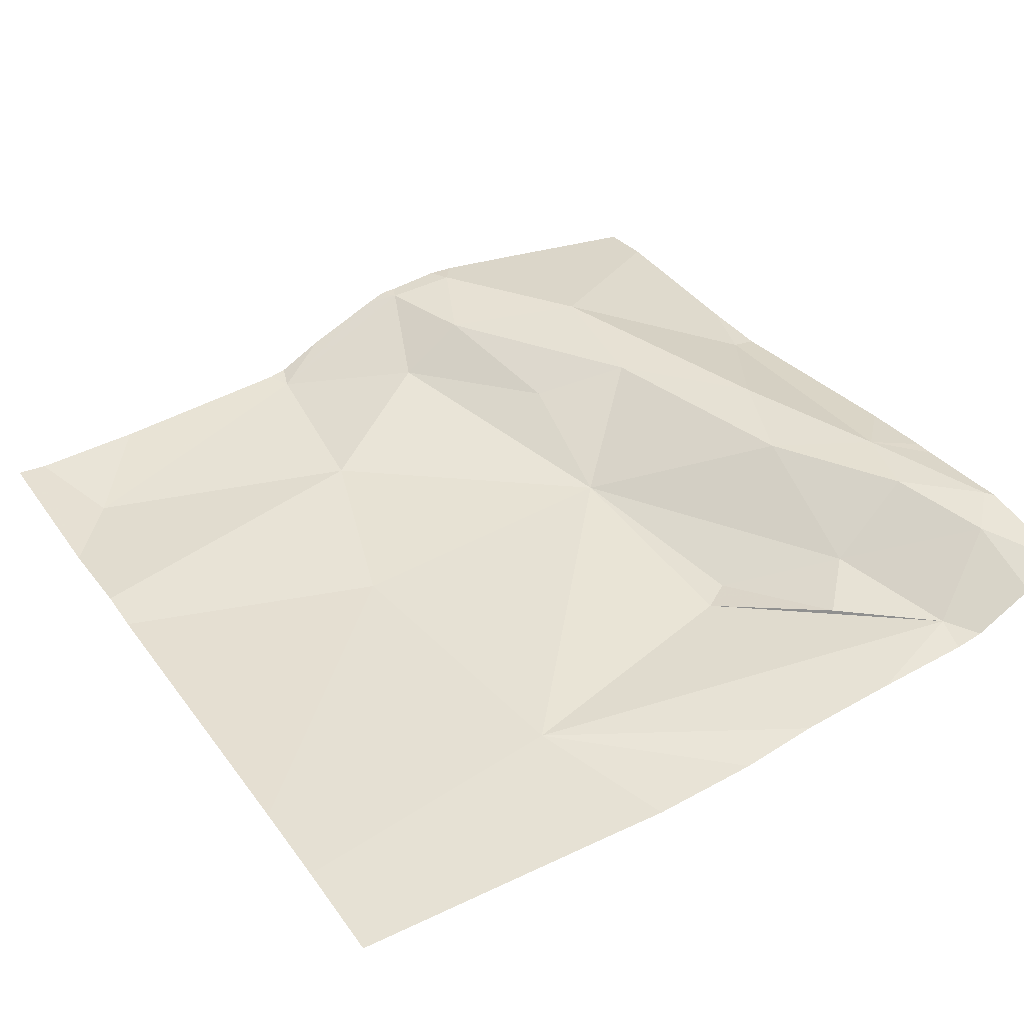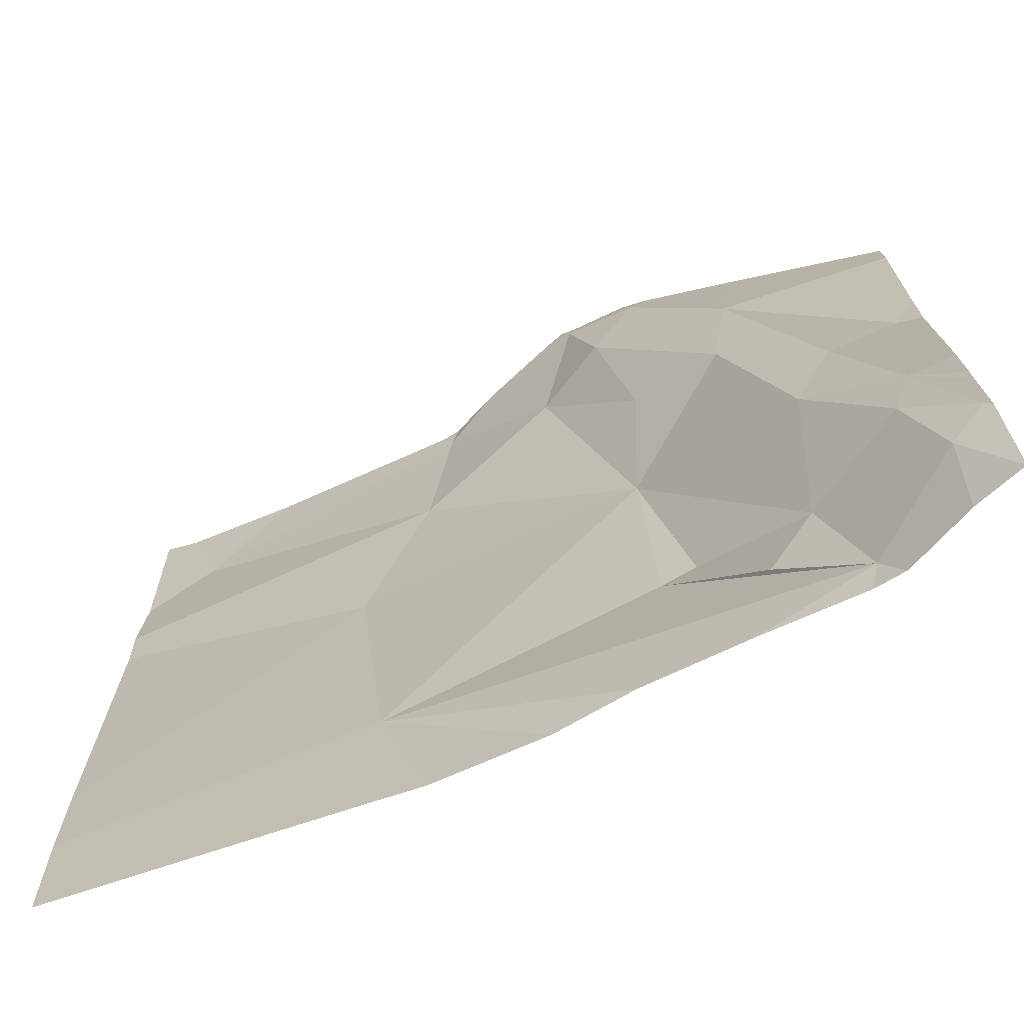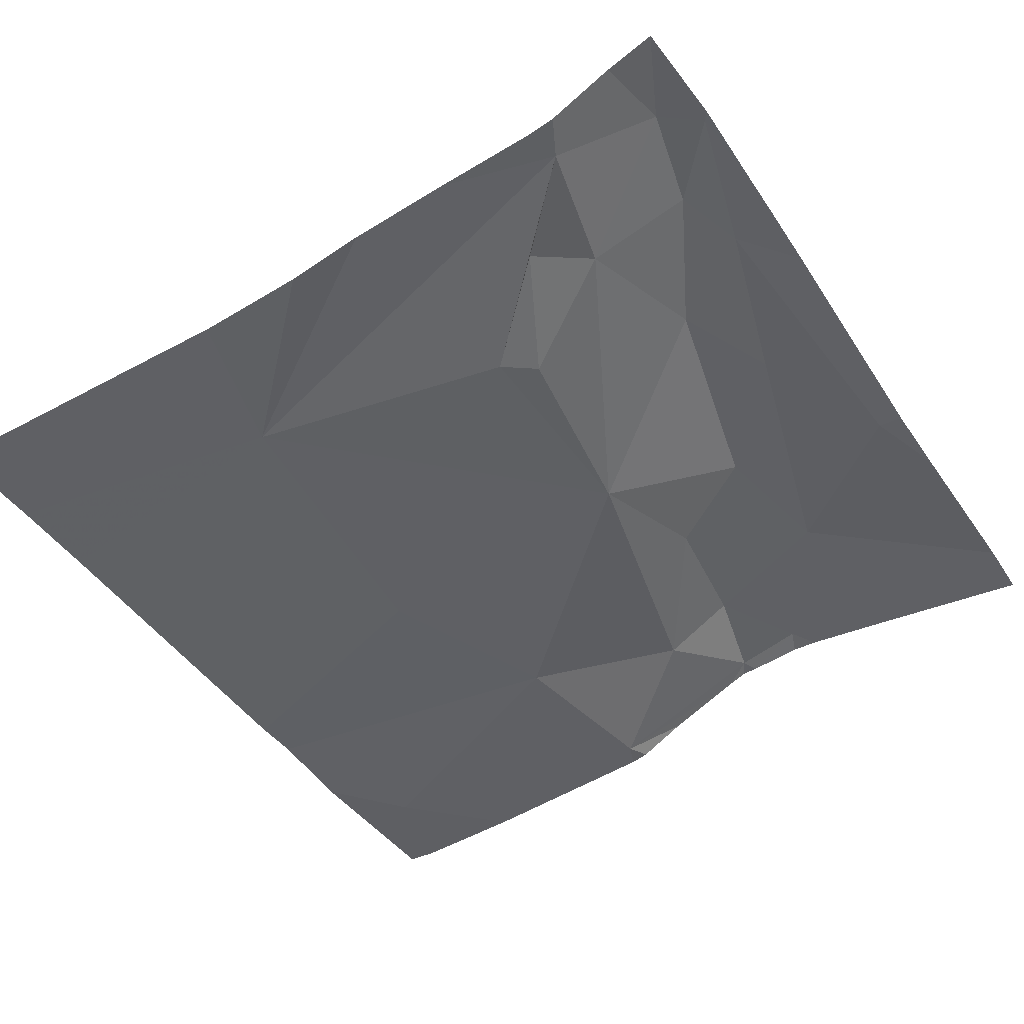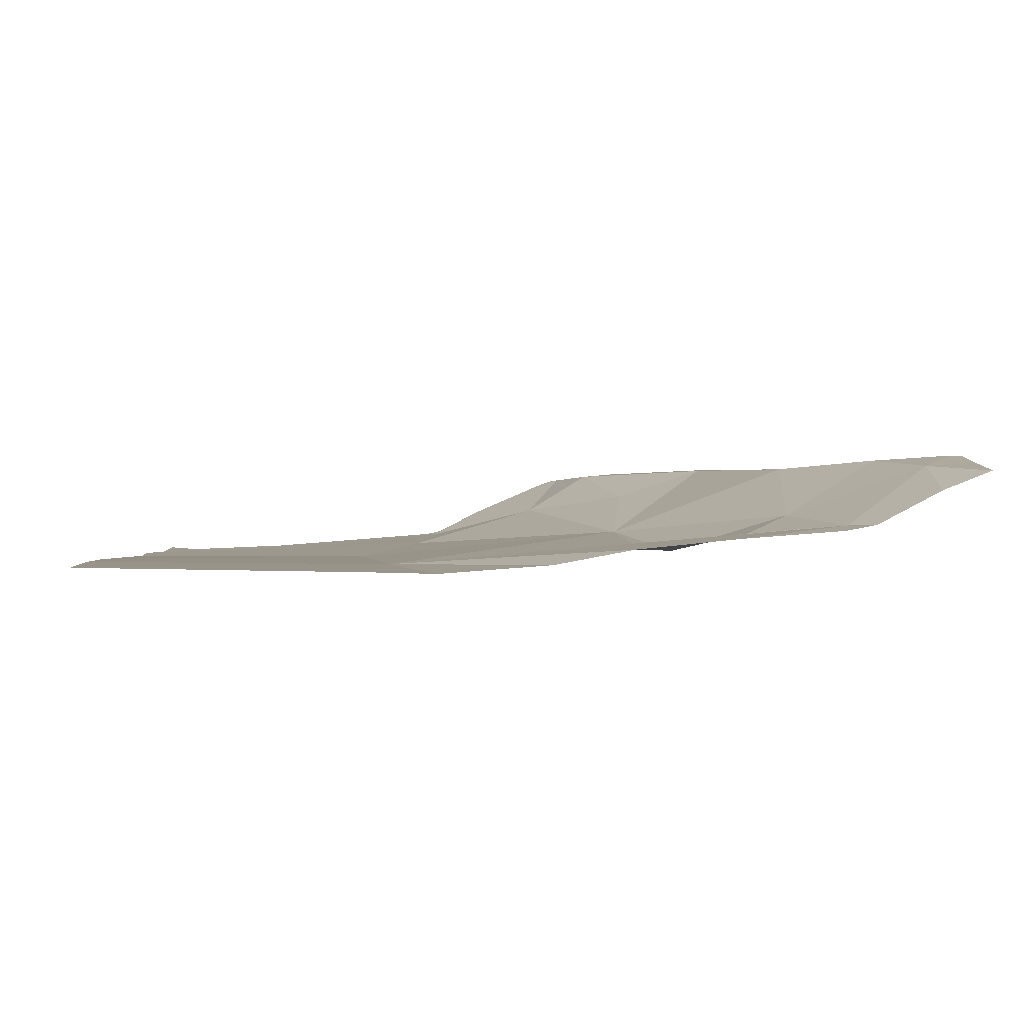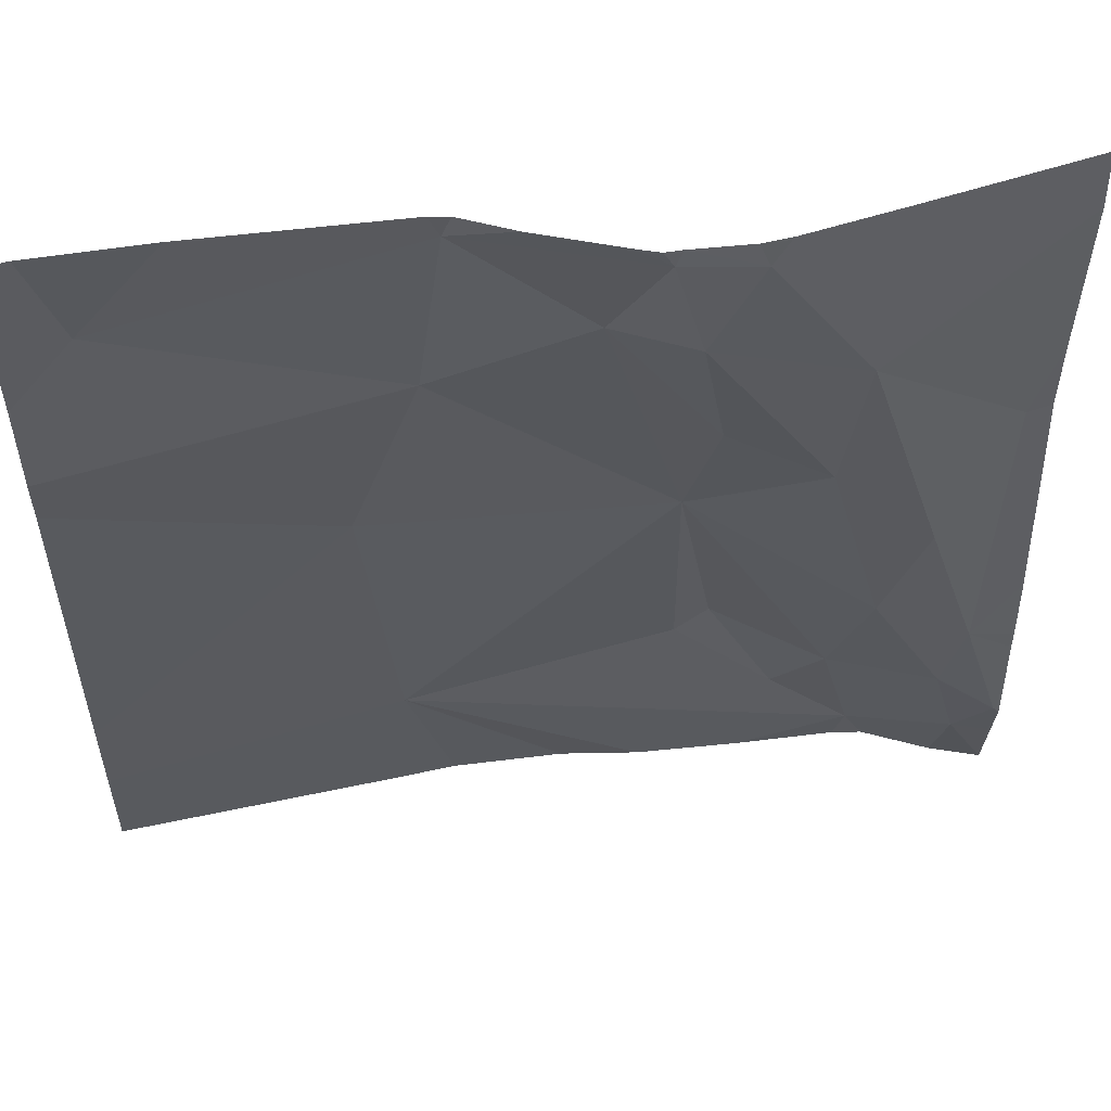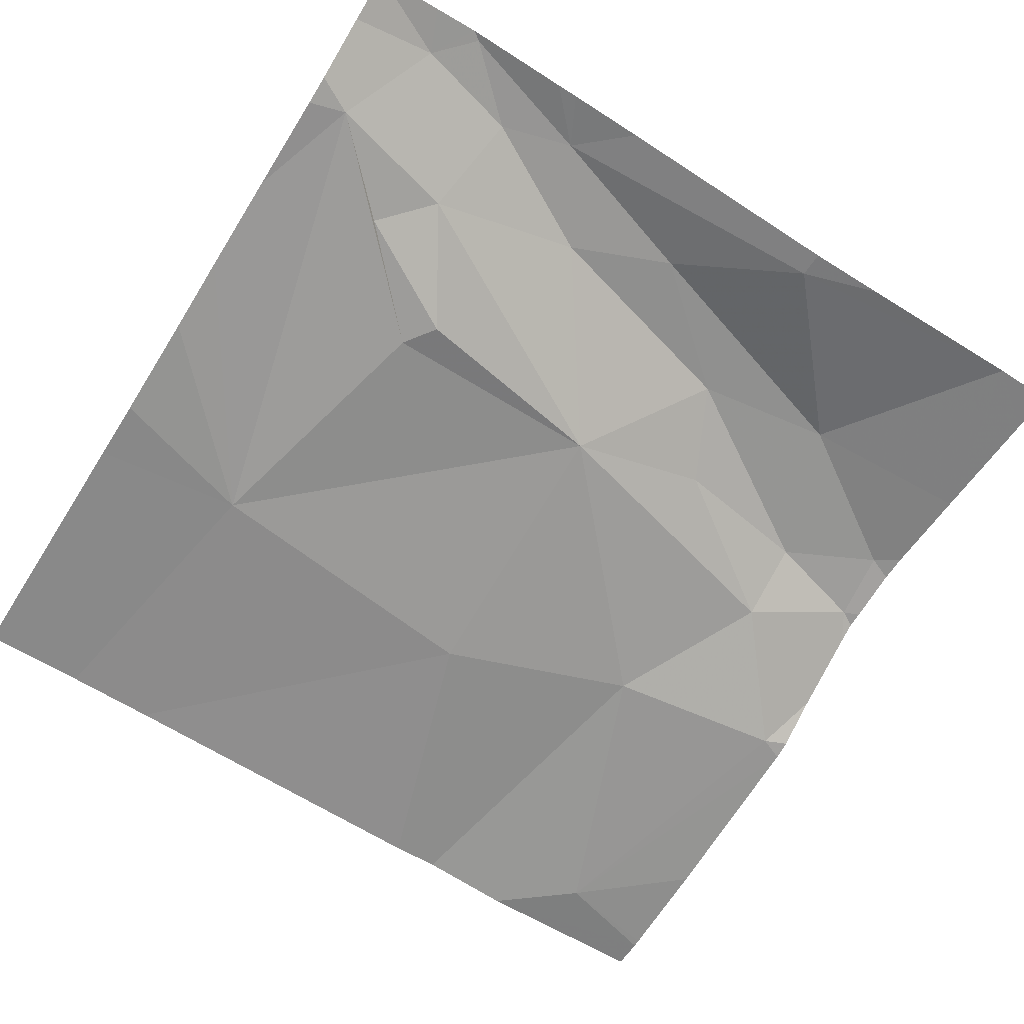
<metadata>
{"format":"obj","ext":"obj","renderer":"f3d","projection":"perspective","resolution":1024,"background":"white","views":[{"elev":38.0,"azim":-31.9,"up":"+Z"},{"elev":-71.4,"azim":19.7,"up":"+Y"},{"elev":-45.7,"azim":32.5,"up":"+Z"},{"elev":0.1,"azim":-3.1,"up":"+Z"},{"elev":55.6,"azim":-11.8,"up":"+Y"},{"elev":-64.7,"azim":57.8,"up":"+Z"}]}
</metadata>
<code>
v -104.1 238 483.3
v -104.1 237.5 483.3
v -104.7 237.9 483.2
v -105 238 483.2
v -104.6 238.1 483.2
v -104.7 237.3 483.2
v -104.7 237.7 483.2
v -104.4 237.6 483.2
v -104.5 238.1 483.3
v -104.2 237.2 483.2
v -104.5 238 483.3
v -104.5 238.1 483.3
v -104.4 238 483.3
v -104.4 237.8 483.3
v -104.3 237.9 483.3
v -104.3 237.8 483.3
v -104.4 237.4 483.2
v -104.3 237.3 483.2
v -104.4 238.1 483.3
v -104.6 238.1 483.2
v -104.4 237.4 483.2
v -104.3 237.3 483.3
v -104.2 237.5 483.3
v -104.7 238.1 483.2
v -104.9 238.1 483.2
v -104.3 237.2 483.2
v -104.5 238.1 483.3
v -104.5 237.2 483.2
v -104.1 237.2 483.3
v -104.1 237.8 483.3
v -104.5 237.2 483.2
v -104.1 237.4 483.3
v -104.7 237.2 483.2
v -104.7 237.2 483.2
v -104.1 237.3 483.3
v -104.2 237.2 483.2
v -104.2 237.6 483.3
v -104.2 237.4 483.3
v -105 237.4 483.2
v -105 237.3 483.2
v -104.6 238.1 483.3
v -105 237.9 483.2
v -105 237.8 483.2
v -105 237.8 483.2
v -104.1 237.8 483.3
v -104.1 237.4 483.3
v -104.1 237.4 483.3
v -104.1 237.3 483.3
v -104.1 237.3 483.3
v -104.1 237.2 483.3
v -104.5 238.1 483.3
v -104.1 237.9 483.3
v -104.4 238.1 483.3
v -104.2 237.2 483.2
v -104.1 237.2 483.3
v -105 237.2 483.2
v -105 237.2 483.2
v -104.1 237.2 483.3
v -104.1 237.2 483.3
v -104.4 238.1 483.3
v -104.3 238.1 483.3
v -104.1 238.1 483.3
v -105 238.1 483.2
v -105 238.1 483.2
v -105 238.1 483.2
v -104.1 238.1 483.3
f 4 3 5
f 7 6 8
f 10 6 28
f 5 3 11
f 5 12 51
f 3 8 11
f 13 11 14
f 16 15 13
f 17 6 10
f 10 18 17
f 15 19 13
f 5 11 12
f 17 8 6
f 13 14 16
f 8 14 11
f 22 21 18
f 21 17 18
f 13 12 11
f 22 23 8
f 16 14 8
f 16 8 23
f 19 12 13
f 6 7 39
f 60 19 15
f 53 19 60
f 33 40 56
f 4 5 24
f 27 19 53
f 60 15 61
f 3 7 8
f 21 22 8
f 8 17 21
f 3 4 42
f 46 32 35
f 7 3 43
f 61 1 66
f 29 10 54
f 30 32 2
f 55 29 54
f 46 35 48
f 49 29 50
f 54 10 36
f 30 37 32
f 37 30 15
f 16 37 15
f 25 4 24
f 38 32 23
f 23 32 37
f 38 22 29
f 31 6 34
f 23 37 16
f 29 35 38
f 27 12 19
f 10 29 22
f 32 38 35
f 23 22 38
f 22 18 10
f 1 30 52
f 33 6 40
f 39 7 44
f 40 6 39
f 45 30 2
f 2 32 47
f 42 4 63
f 43 3 42
f 24 5 20
f 1 15 30
f 44 7 43
f 9 12 27
f 47 32 46
f 34 6 33
f 48 35 49
f 49 35 29
f 36 10 26
f 50 29 58
f 26 10 28
f 20 5 41
f 52 30 45
f 28 6 31
f 41 5 51
f 56 40 57
f 51 12 9
f 58 29 55
f 59 50 58
f 61 15 1
f 63 4 64
f 64 4 25
f 65 42 63
f 66 1 62

</code>
